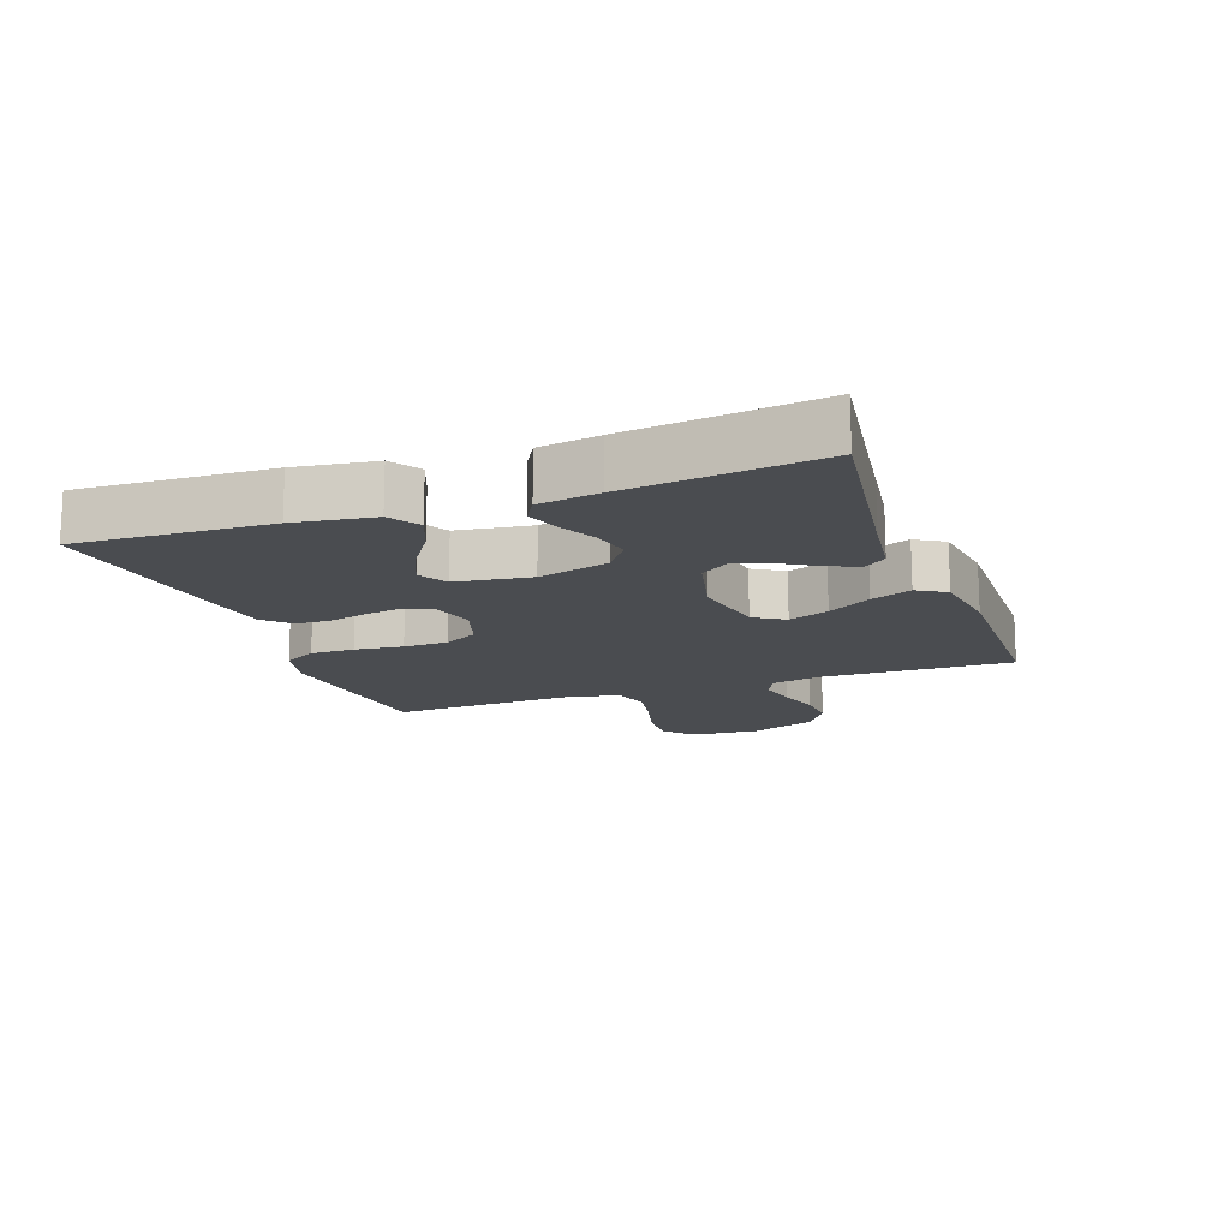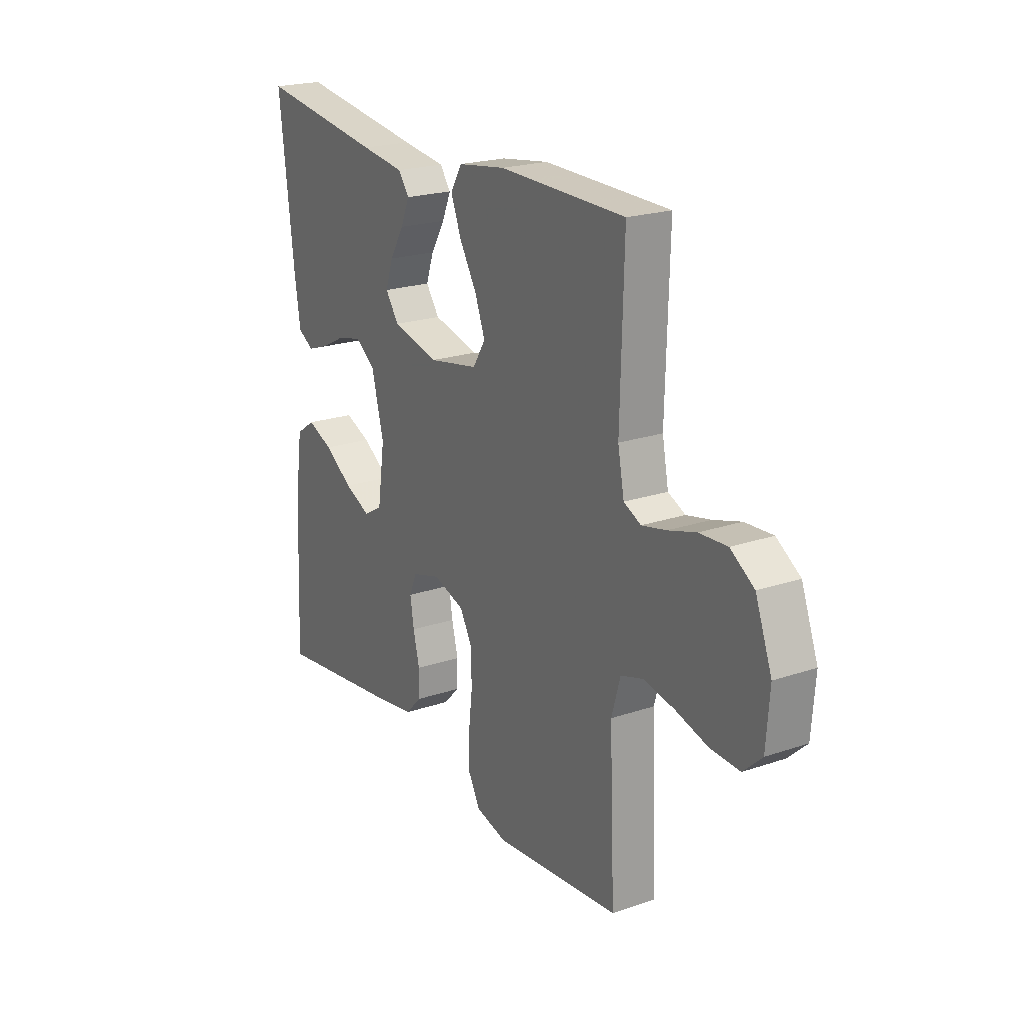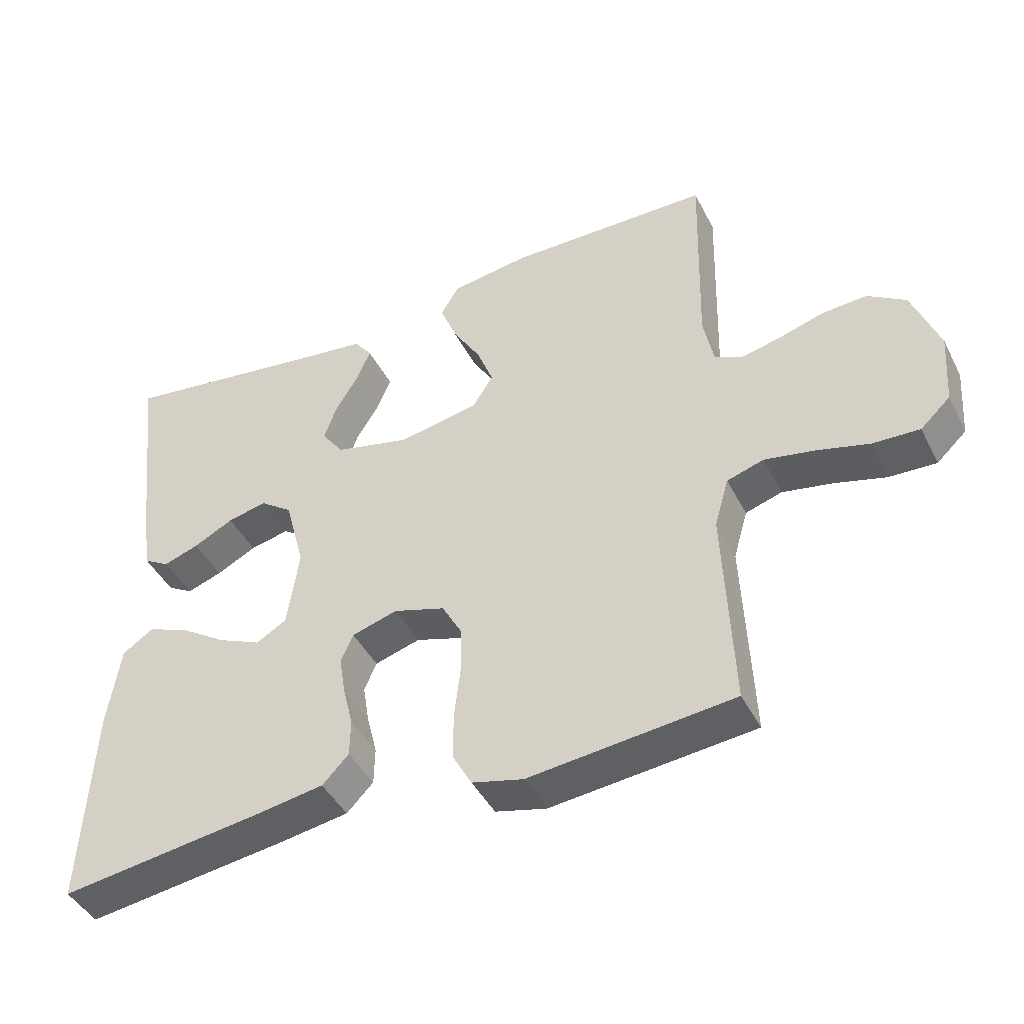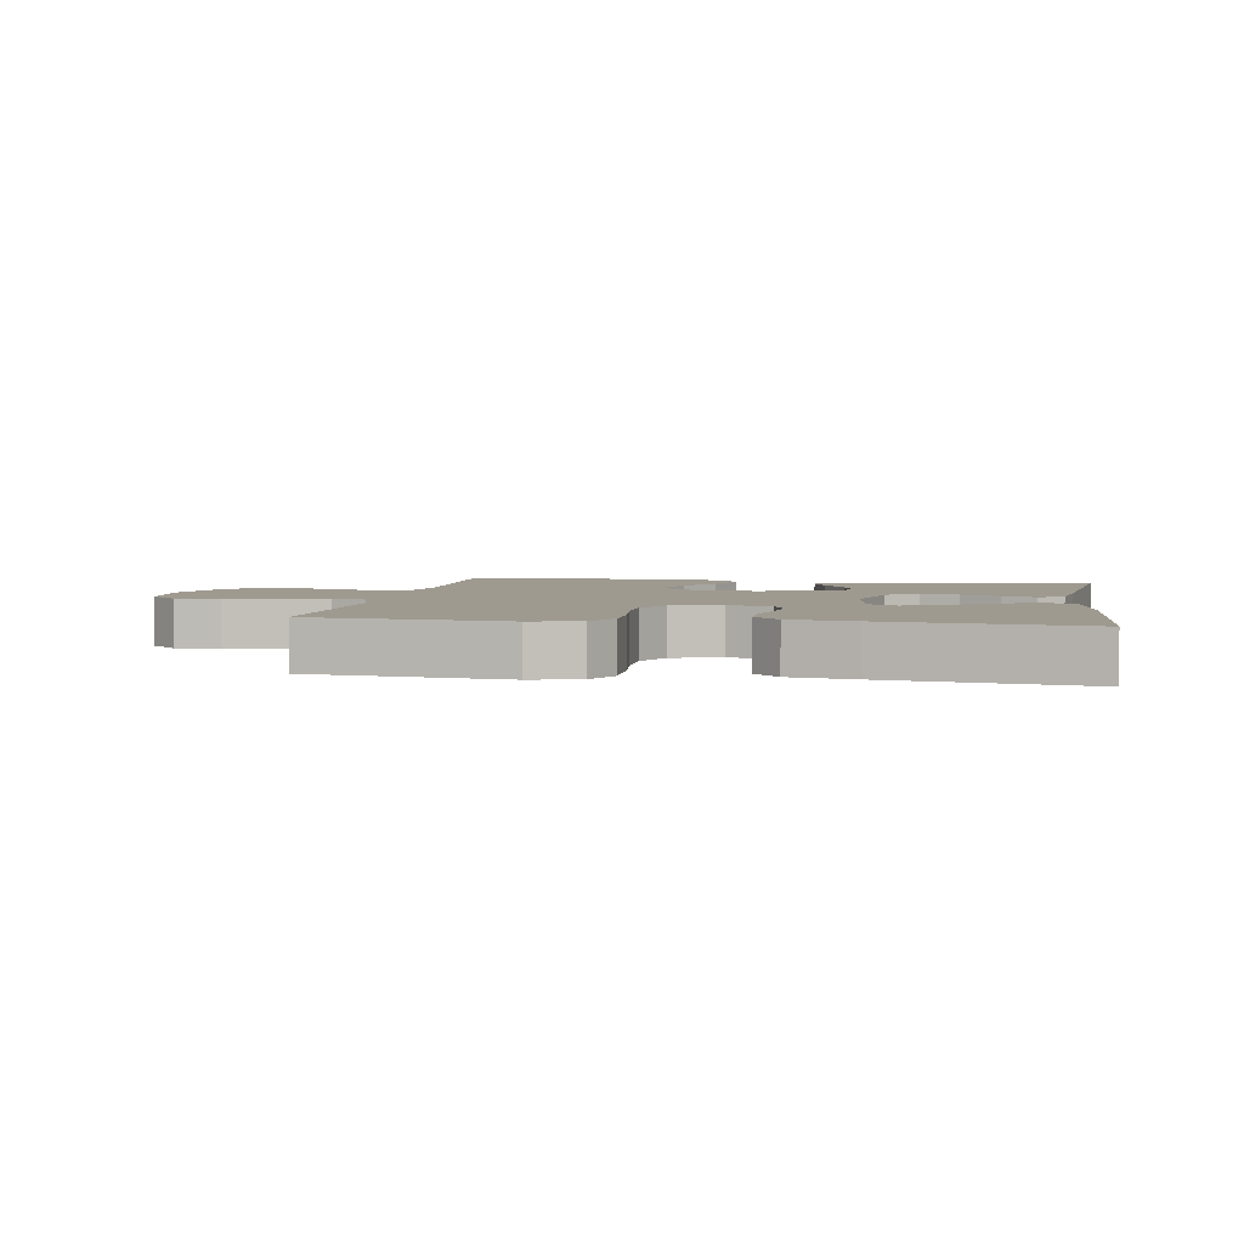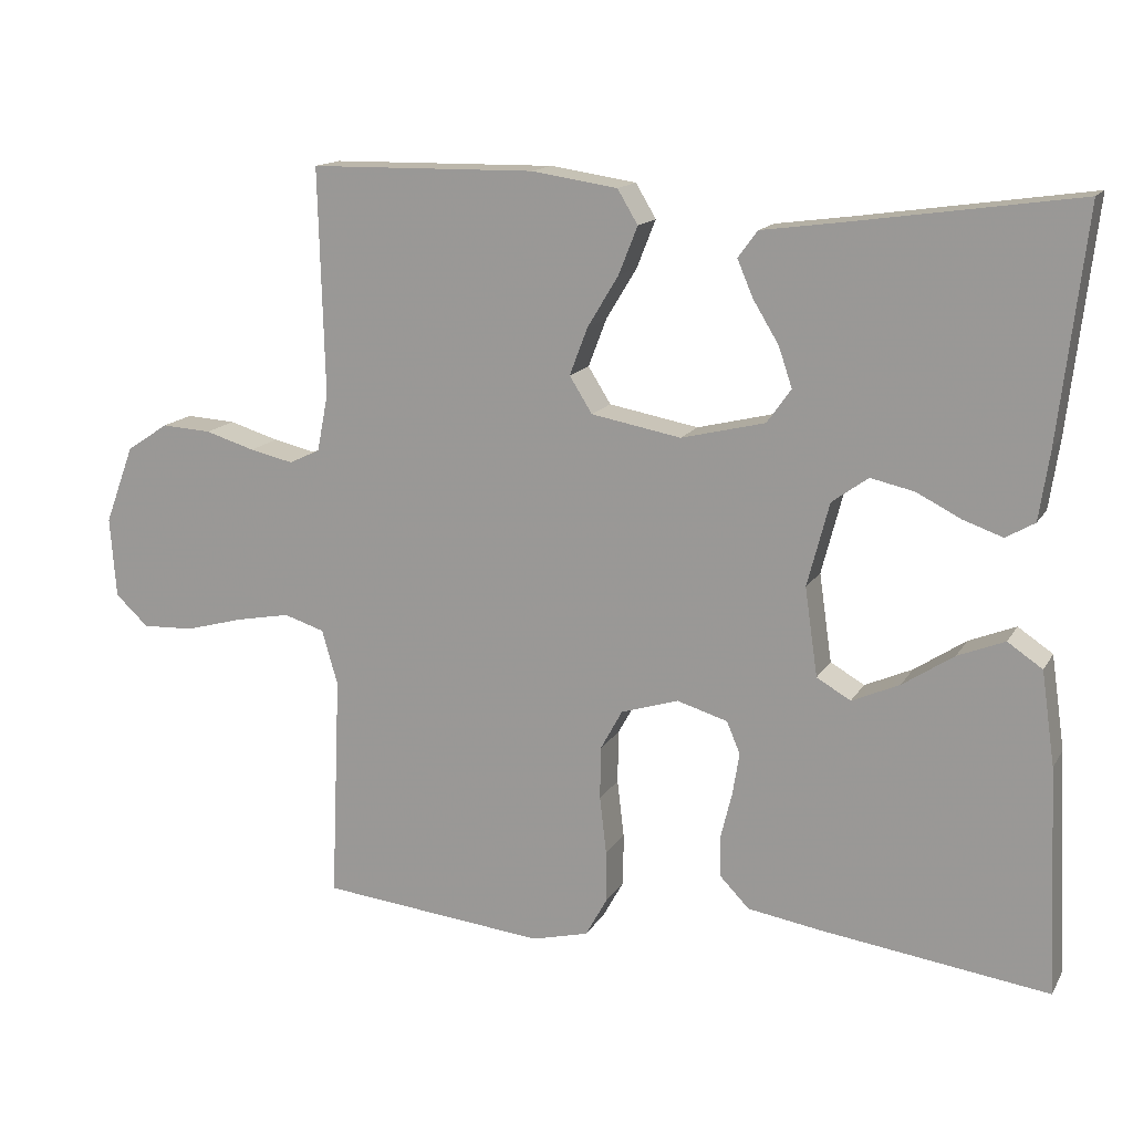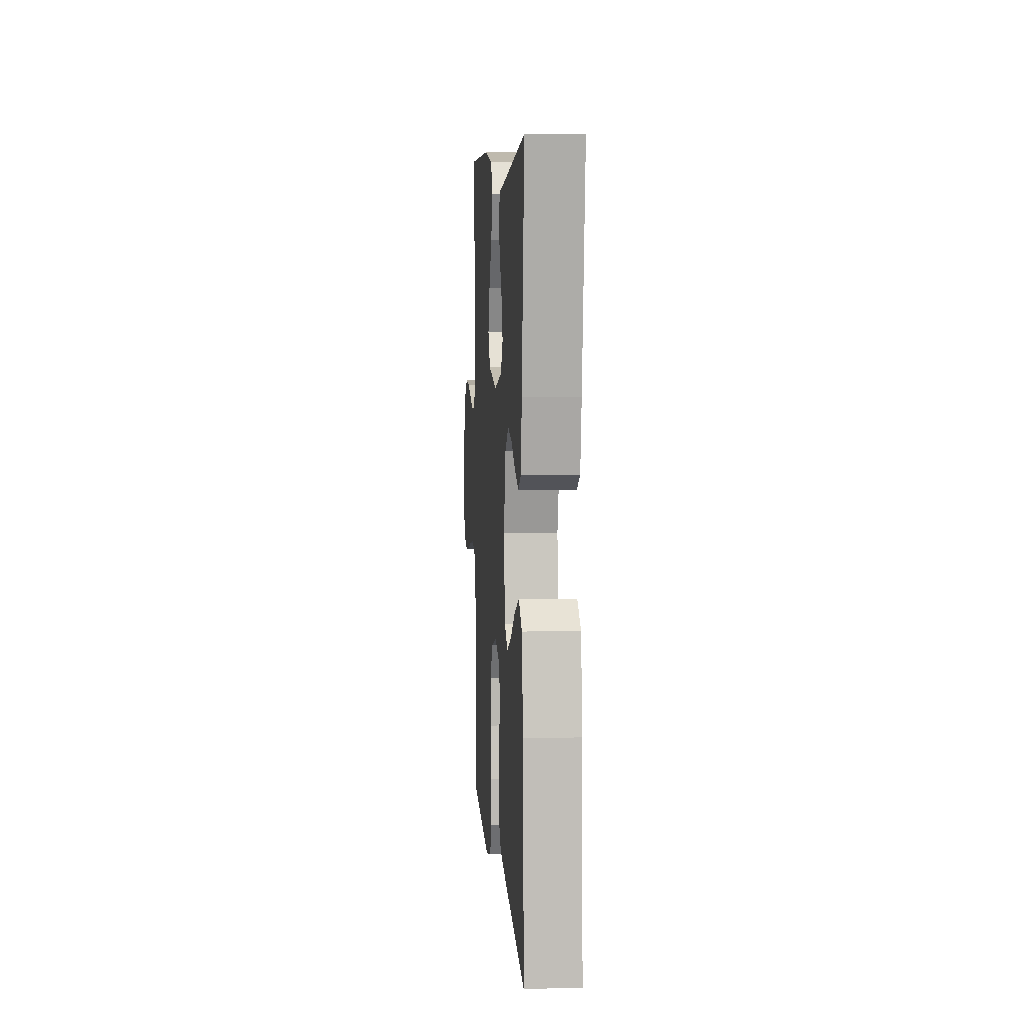
<metadata>
{"format":"obj","ext":"obj","renderer":"f3d","projection":"perspective","resolution":1024,"background":"white","views":[{"elev":-15.1,"azim":-70.2,"up":"+Y"},{"elev":21.5,"azim":59.0,"up":"+Z"},{"elev":-43.8,"azim":25.7,"up":"+Z"},{"elev":3.9,"azim":-170.4,"up":"+Y"},{"elev":14.8,"azim":-159.4,"up":"+Z"},{"elev":7.1,"azim":-94.2,"up":"+Z"}]}
</metadata>
<code>
v -0.5 0.07 0.5
v -0.2 0.07 0.457
v -0.096 0.07 0.443
v -0.07 0.07 0.408
v -0.091 0.07 0.359
v -0.125 0.07 0.303
v -0.143 0.07 0.25
v -0.111 0.07 0.205
v 0 0.07 0.178
v 0.119 0.07 0.2
v 0.149 0.07 0.248
v 0.125 0.07 0.311
v 0.084 0.07 0.379
v 0.059 0.07 0.442
v 0.086 0.07 0.487
v 0.2 0.07 0.504
v 0.5 0.07 0.5
v 0.492 0.07 0.2
v 0.507 0.07 0.123
v 0.548 0.07 0.104
v 0.606 0.07 0.117
v 0.672 0.07 0.137
v 0.738 0.07 0.141
v 0.794 0.07 0.104
v 0.833 0.07 0
v 0.825 0.07 -0.107
v 0.781 0.07 -0.148
v 0.712 0.07 -0.145
v 0.635 0.07 -0.124
v 0.562 0.07 -0.11
v 0.508 0.07 -0.127
v 0.487 0.07 -0.2
v 0.5 0.07 -0.5
v 0.2 0.07 -0.531
v 0.125 0.07 -0.512
v 0.097 0.07 -0.461
v 0.097 0.07 -0.392
v 0.106 0.07 -0.316
v 0.105 0.07 -0.246
v 0.076 0.07 -0.193
v 0 0.07 -0.169
v -0.067 0.07 -0.189
v -0.085 0.07 -0.231
v -0.076 0.07 -0.287
v -0.061 0.07 -0.348
v -0.062 0.07 -0.403
v -0.101 0.07 -0.443
v -0.2 0.07 -0.459
v -0.5 0.07 -0.5
v -0.486 0.07 -0.2
v -0.468 0.07 -0.076
v -0.422 0.07 -0.045
v -0.36 0.07 -0.07
v -0.292 0.07 -0.115
v -0.229 0.07 -0.143
v -0.184 0.07 -0.117
v -0.167 0.07 0
v -0.196 0.07 0.111
v -0.244 0.07 0.146
v -0.302 0.07 0.133
v -0.361 0.07 0.103
v -0.413 0.07 0.085
v -0.451 0.07 0.107
v -0.465 0.07 0.2
v -0.5 0 0.5
v -0.2 0 0.457
v -0.096 0 0.443
v -0.07 0 0.408
v -0.091 0 0.359
v -0.125 0 0.303
v -0.143 0 0.25
v -0.111 0 0.205
v 0 0 0.178
v 0.119 0 0.2
v 0.149 0 0.248
v 0.125 0 0.311
v 0.084 0 0.379
v 0.059 0 0.442
v 0.086 0 0.487
v 0.2 0 0.504
v 0.5 0 0.5
v 0.492 0 0.2
v 0.507 0 0.123
v 0.548 0 0.104
v 0.606 0 0.117
v 0.672 0 0.137
v 0.738 0 0.141
v 0.794 0 0.104
v 0.833 0 0
v 0.825 0 -0.107
v 0.781 0 -0.148
v 0.712 0 -0.145
v 0.635 0 -0.124
v 0.562 0 -0.11
v 0.508 0 -0.127
v 0.487 0 -0.2
v 0.5 0 -0.5
v 0.2 0 -0.531
v 0.125 0 -0.512
v 0.097 0 -0.461
v 0.097 0 -0.392
v 0.106 0 -0.316
v 0.105 0 -0.246
v 0.076 0 -0.193
v 0 0 -0.169
v -0.067 0 -0.189
v -0.085 0 -0.231
v -0.076 0 -0.287
v -0.061 0 -0.348
v -0.062 0 -0.403
v -0.101 0 -0.443
v -0.2 0 -0.459
v -0.5 0 -0.5
v -0.486 0 -0.2
v -0.468 0 -0.076
v -0.422 0 -0.045
v -0.36 0 -0.07
v -0.292 0 -0.115
v -0.229 0 -0.143
v -0.184 0 -0.117
v -0.167 0 0
v -0.196 0 0.111
v -0.244 0 0.146
v -0.302 0 0.133
v -0.361 0 0.103
v -0.413 0 0.085
v -0.451 0 0.107
v -0.465 0 0.2
f 63 64 1 2
f 60 61 62 63
f 59 60 63 2
f 58 59 2 3
f 51 52 53 54
f 51 54 55
f 50 51 55
f 49 50 55
f 48 49 55 56
f 44 45 46 47
f 43 44 47 48
f 42 43 48 56
f 35 36 37 38
f 35 38 39
f 32 33 34 35
f 31 32 35 39
f 30 31 39 40
f 26 27 28 29
f 26 29 30
f 25 26 30
f 21 22 23 24
f 20 21 24 25
f 15 16 17 18
f 15 18 19
f 12 13 14 15
f 11 12 15 19
f 10 11 19 20
f 3 4 5 6
f 3 6 7
f 58 3 7
f 57 58 7 8
f 41 42 56 57
f 41 57 8 9
f 25 30 40 41
f 20 25 41
f 9 10 20 41
f 66 65 128 127
f 127 126 125 124
f 66 127 124 123
f 67 66 123 122
f 118 117 116 115
f 119 118 115
f 119 115 114
f 119 114 113
f 120 119 113 112
f 111 110 109 108
f 112 111 108 107
f 120 112 107 106
f 102 101 100 99
f 103 102 99
f 99 98 97 96
f 103 99 96 95
f 104 103 95 94
f 93 92 91 90
f 94 93 90
f 94 90 89
f 88 87 86 85
f 89 88 85 84
f 82 81 80 79
f 83 82 79
f 79 78 77 76
f 83 79 76 75
f 84 83 75 74
f 70 69 68 67
f 71 70 67
f 71 67 122
f 72 71 122 121
f 121 120 106 105
f 73 72 121 105
f 105 104 94 89
f 105 89 84
f 105 84 74 73
f 1 65 66 2
f 2 66 67 3
f 3 67 68 4
f 4 68 69 5
f 5 69 70 6
f 6 70 71 7
f 7 71 72 8
f 8 72 73 9
f 9 73 74 10
f 10 74 75 11
f 11 75 76 12
f 12 76 77 13
f 13 77 78 14
f 14 78 79 15
f 15 79 80 16
f 16 80 81 17
f 17 81 82 18
f 18 82 83 19
f 19 83 84 20
f 20 84 85 21
f 21 85 86 22
f 22 86 87 23
f 23 87 88 24
f 24 88 89 25
f 25 89 90 26
f 26 90 91 27
f 27 91 92 28
f 28 92 93 29
f 29 93 94 30
f 30 94 95 31
f 31 95 96 32
f 32 96 97 33
f 33 97 98 34
f 34 98 99 35
f 35 99 100 36
f 36 100 101 37
f 37 101 102 38
f 38 102 103 39
f 39 103 104 40
f 40 104 105 41
f 41 105 106 42
f 42 106 107 43
f 43 107 108 44
f 44 108 109 45
f 45 109 110 46
f 46 110 111 47
f 47 111 112 48
f 48 112 113 49
f 49 113 114 50
f 50 114 115 51
f 51 115 116 52
f 52 116 117 53
f 53 117 118 54
f 54 118 119 55
f 55 119 120 56
f 56 120 121 57
f 57 121 122 58
f 58 122 123 59
f 59 123 124 60
f 60 124 125 61
f 61 125 126 62
f 62 126 127 63
f 63 127 128 64
f 64 128 65 1

</code>
